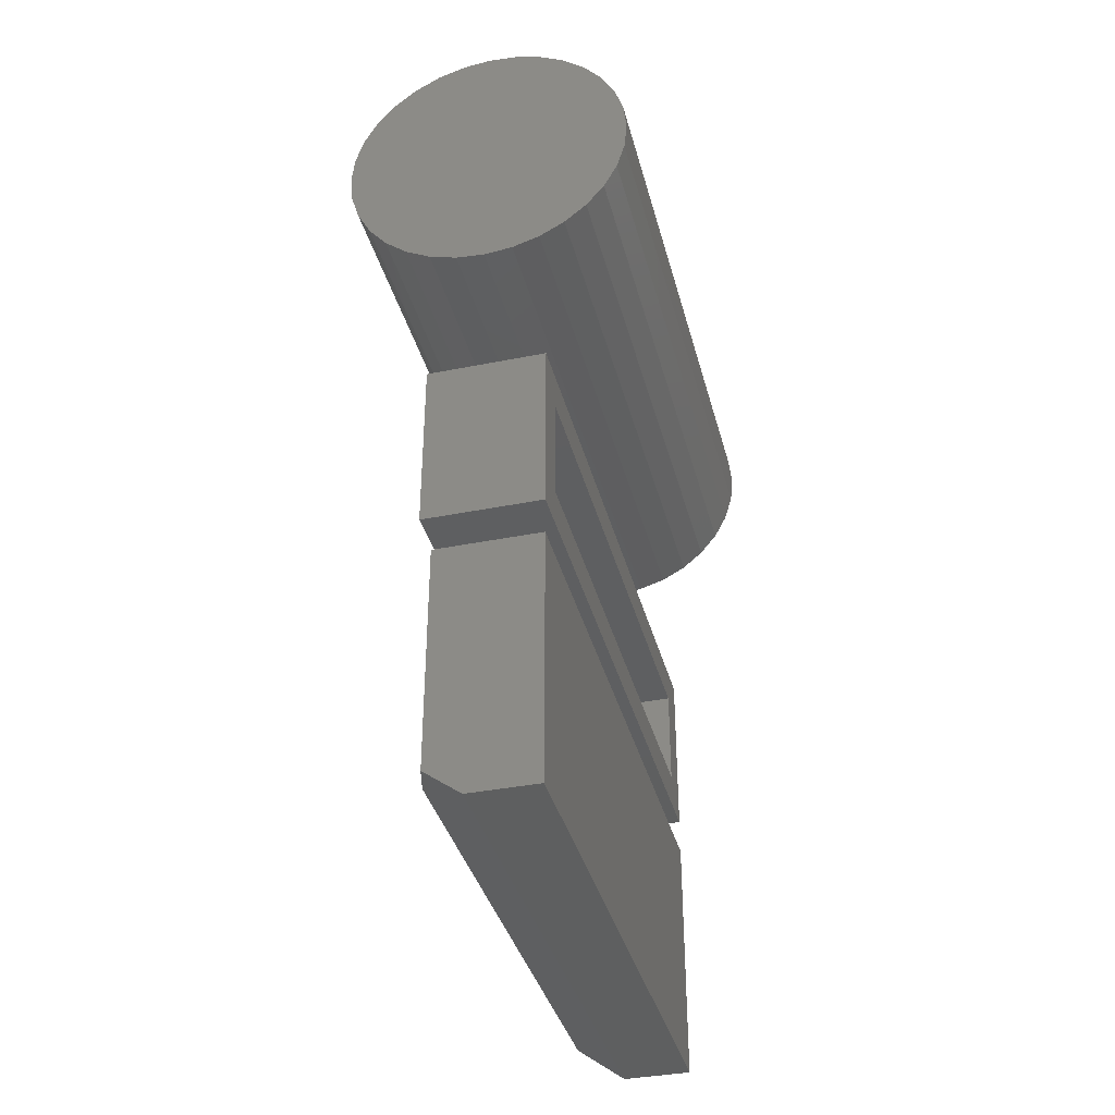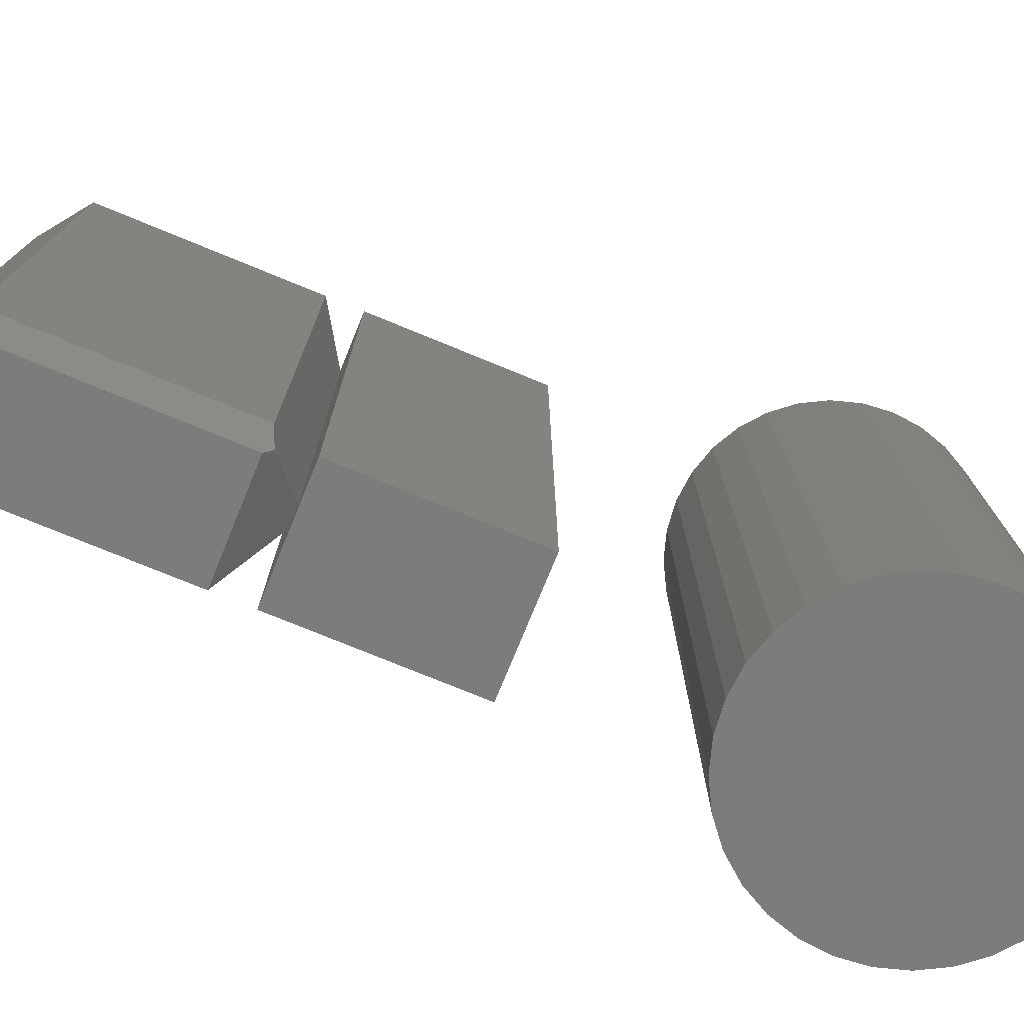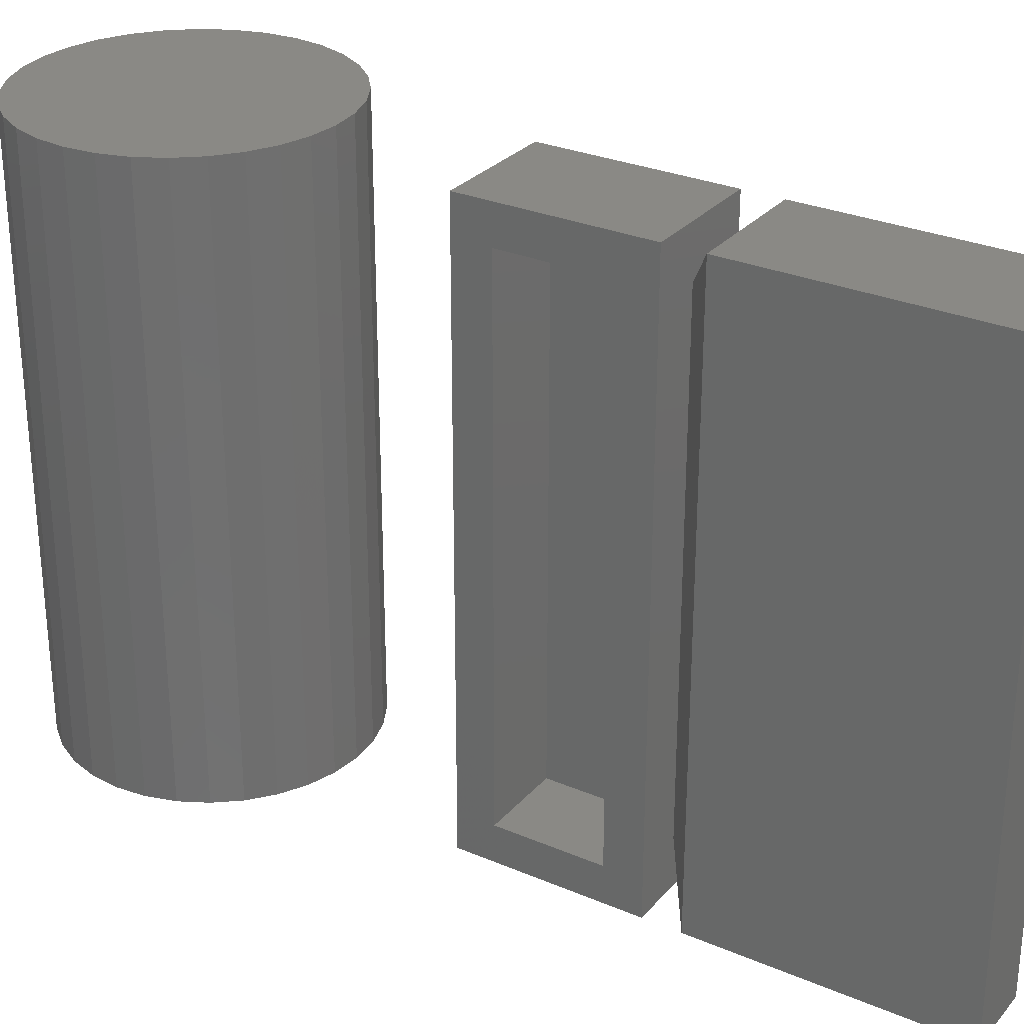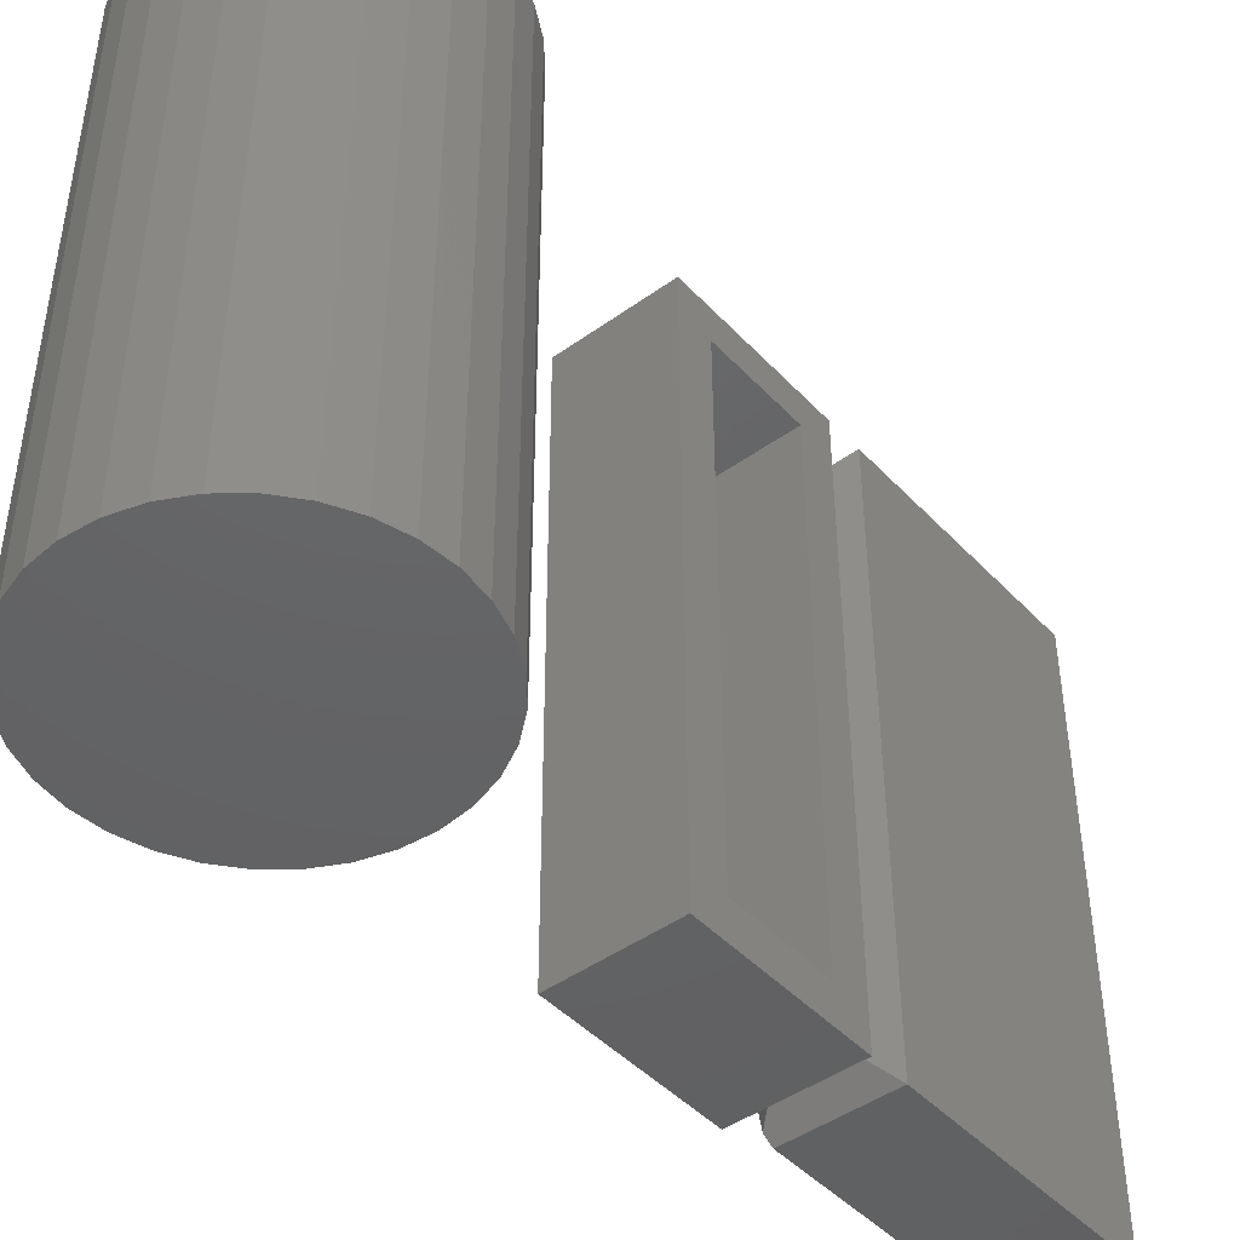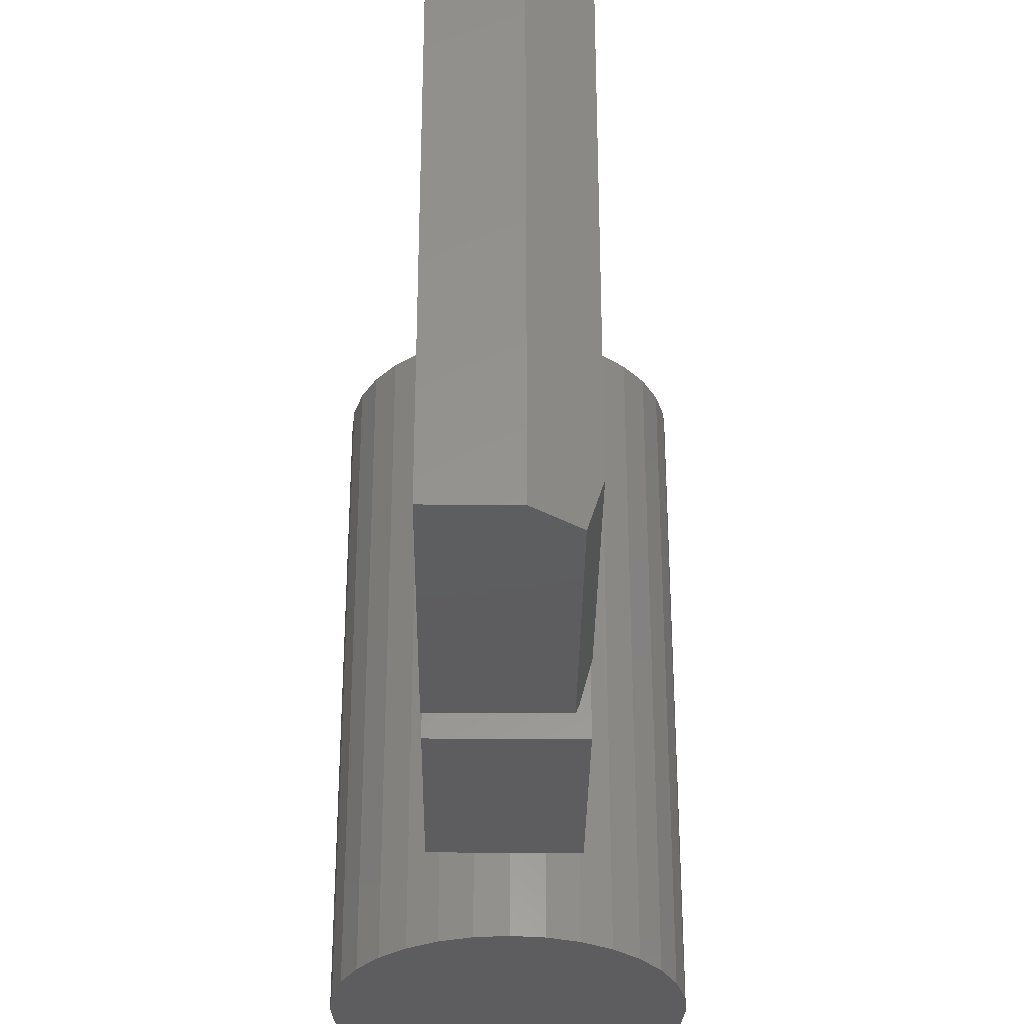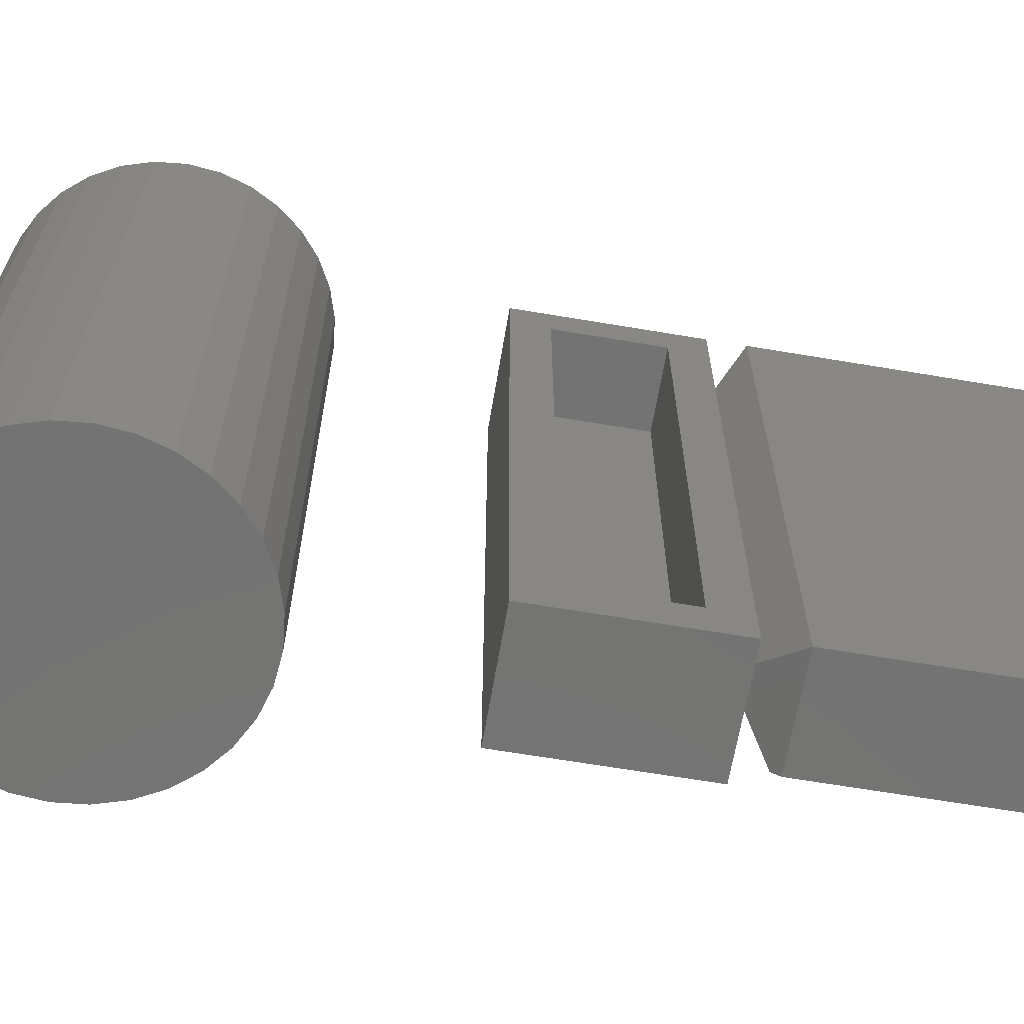
<metadata>
{"format":"stl","ext":"stl","renderer":"f3d","projection":"perspective","resolution":1024,"background":"white","views":[{"elev":-37.4,"azim":-165.6,"up":"+Y"},{"elev":-76.1,"azim":67.7,"up":"+Z"},{"elev":28.8,"azim":-57.5,"up":"+Z"},{"elev":-45.0,"azim":-140.2,"up":"+Z"},{"elev":-33.1,"azim":-0.6,"up":"+Z"},{"elev":-65.7,"azim":-99.6,"up":"+Z"}]}
</metadata>
<code>
# stl→obj: 176 verts, 336 faces
v 0.2969 0 -0.75
v 0.2969 -0.04688 -0.04688
v 0.2969 0 0
v 0.2969 -0.1797 -0.04688
v 0.2969 -0.2266 0
v 0.2969 -0.04688 -0.7031
v 0.2969 -0.2266 -0.75
v 0.2969 -0.1797 -0.7031
v 0.4002 -0.1797 -0.04688
v 0.4002 -0.04688 -0.04688
v 0.4002 -0.1797 -0.7031
v 0.4002 -0.04688 -0.7031
v 0.3789 0.5215 -0.7031
v 0.3511 0.5188 -0.04688
v 0.3511 0.5188 -0.7031
v 0.3244 0.5107 -0.04688
v 0.3244 0.5107 -0.7031
v 0.2997 0.4975 -0.04688
v 0.2997 0.4975 -0.7031
v 0.2781 0.4798 -0.04688
v 0.2781 0.4798 -0.7031
v 0.2604 0.4582 -0.04688
v 0.2604 0.4582 -0.7031
v 0.2472 0.4335 -0.04688
v 0.2472 0.4335 -0.7031
v 0.2391 0.4068 -0.04688
v 0.2391 0.4068 -0.7031
v 0.2363 0.3789 -0.04688
v 0.2363 0.3789 -0.7031
v 0.3789 0.5215 -0.04688
v 0.4068 0.5188 -0.7031
v 0.4068 0.5188 -0.04688
v 0.4335 0.5107 -0.7031
v 0.4335 0.5107 -0.04688
v 0.4582 0.4975 -0.7031
v 0.4582 0.4975 -0.04688
v 0.4798 0.4798 -0.7031
v 0.4798 0.4798 -0.04688
v 0.4975 0.4582 -0.7031
v 0.4975 0.4582 -0.04688
v 0.5107 0.4335 -0.7031
v 0.5107 0.4335 -0.04688
v 0.5188 0.4068 -0.7031
v 0.5188 0.4068 -0.04688
v 0.5215 0.3789 -0.7031
v 0.5215 0.3789 -0.04688
v 0.3789 0.2363 -0.7031
v 0.4068 0.2391 -0.04688
v 0.4068 0.2391 -0.7031
v 0.4335 0.2472 -0.04688
v 0.4335 0.2472 -0.7031
v 0.4582 0.2604 -0.04688
v 0.4582 0.2604 -0.7031
v 0.4798 0.2781 -0.04688
v 0.4798 0.2781 -0.7031
v 0.4975 0.2997 -0.04688
v 0.4975 0.2997 -0.7031
v 0.5107 0.3244 -0.04688
v 0.5107 0.3244 -0.7031
v 0.5188 0.3511 -0.04688
v 0.5188 0.3511 -0.7031
v 0.3789 0.2363 -0.04688
v 0.3511 0.2391 -0.7031
v 0.3511 0.2391 -0.04688
v 0.3244 0.2472 -0.7031
v 0.3244 0.2472 -0.04688
v 0.2997 0.2604 -0.7031
v 0.2997 0.2604 -0.04688
v 0.2781 0.2781 -0.7031
v 0.2781 0.2781 -0.04688
v 0.2604 0.2997 -0.7031
v 0.2604 0.2997 -0.04688
v 0.2472 0.3244 -0.7031
v 0.2472 0.3244 -0.04688
v 0.2391 0.3511 -0.7031
v 0.2391 0.3511 -0.04688
v 0.3688 -0.5547 -0.04688
v 0.4 -0.5312 -0.04688
v 0.3688 -0.5547 -0.7031
v 0.4 -0.5312 -0.6887
v 0.3959 -0.5343 -0.7031
v 0.3438 -0.2969 -0.04688
v 0.3438 -0.5547 -0.04688
v 0.3438 -0.2969 -0.7031
v 0.3438 -0.5547 -0.7031
v 0.3959 -0.2969 -0.7031
v 0.4 -0.2969 -0.6887
v 0.3968 -0.2945 -0.6999
v 0.4 -0.2969 -0.04688
v 0.3719 -0.2758 -0.075
v 0.3719 -0.2758 -0.675
v 0.4471 -0.2266 -0.75
v 0.4471 -0.2266 0
v 0.3844 -0.2266 -0.0625
v 0.3844 -0.2266 -0.6875
v 0.3594 -0.2266 -0.6875
v 0.3594 -0.2266 -0.0625
v 0.4347 -0.2643 -0.7378
v 0.4469 -0.2734 -0.6953
v 0.4469 -0.2734 0
v 0.4313 -0.2734 -0.75
v 0.2969 -0.2734 -0.75
v 0.2969 -0.2734 0
v 0.4471 0 -0.75
v 0.4471 0 0
v 0.3789 0.5684 -0.75
v 0.4159 0.5648 -0.75
v 0.342 0.5648 -0.75
v 0.3064 0.554 -0.75
v 0.4515 0.554 -0.75
v 0.4159 0.1931 -0.75
v 0.342 0.1931 -0.75
v 0.4515 0.2039 -0.75
v 0.3789 0.1895 -0.75
v 0.3064 0.2039 -0.75
v 0.2737 0.2214 -0.75
v 0.4842 0.2214 -0.75
v 0.245 0.245 -0.75
v 0.5129 0.245 -0.75
v 0.2214 0.2737 -0.75
v 0.5365 0.2737 -0.75
v 0.2039 0.3064 -0.75
v 0.554 0.3064 -0.75
v 0.1931 0.342 -0.75
v 0.5648 0.342 -0.75
v 0.1895 0.3789 -0.75
v 0.5684 0.3789 -0.75
v 0.1931 0.4159 -0.75
v 0.5648 0.4159 -0.75
v 0.2039 0.4515 -0.75
v 0.554 0.4515 -0.75
v 0.2214 0.4842 -0.75
v 0.5365 0.4842 -0.75
v 0.245 0.5129 -0.75
v 0.5129 0.5129 -0.75
v 0.2737 0.5365 -0.75
v 0.4842 0.5365 -0.75
v 0.342 0.5648 0
v 0.4159 0.5648 0
v 0.3789 0.5684 0
v 0.3064 0.554 0
v 0.4515 0.554 0
v 0.4515 0.2039 0
v 0.342 0.1931 0
v 0.4159 0.1931 0
v 0.3789 0.1895 0
v 0.4842 0.5365 0
v 0.2737 0.5365 0
v 0.5129 0.5129 0
v 0.245 0.5129 0
v 0.5365 0.4842 0
v 0.2214 0.4842 0
v 0.554 0.4515 0
v 0.2039 0.4515 0
v 0.5648 0.4159 0
v 0.1931 0.4159 0
v 0.5684 0.3789 0
v 0.1895 0.3789 0
v 0.5648 0.342 0
v 0.1931 0.342 0
v 0.554 0.3064 0
v 0.2039 0.3064 0
v 0.5365 0.2737 0
v 0.2214 0.2737 0
v 0.5129 0.245 0
v 0.245 0.245 0
v 0.4842 0.2214 0
v 0.2737 0.2214 0
v 0.3064 0.2039 0
v 0.4469 -0.5547 -0.6953
v 0.4313 -0.5664 -0.75
v 0.3844 -0.6016 -0.75
v 0.2969 -0.6016 -0.75
v 0.4469 -0.5547 0
v 0.2969 -0.6016 0
v 0.3844 -0.6016 0
f 1 2 3
f 3 2 4
f 3 4 5
f 2 1 6
f 6 1 7
f 6 7 8
f 8 7 5
f 8 5 4
f 4 2 9
f 9 2 10
f 8 11 6
f 6 11 12
f 4 9 8
f 8 9 11
f 10 2 12
f 12 2 6
f 13 14 15
f 15 14 16
f 15 16 17
f 17 16 18
f 17 18 19
f 19 18 20
f 19 20 21
f 21 20 22
f 21 22 23
f 23 22 24
f 23 24 25
f 25 24 26
f 25 26 27
f 27 26 28
f 27 28 29
f 14 13 30
f 30 13 31
f 30 31 32
f 32 31 33
f 32 33 34
f 34 33 35
f 34 35 36
f 36 35 37
f 36 37 38
f 38 37 39
f 38 39 40
f 40 39 41
f 40 41 42
f 42 41 43
f 42 43 44
f 44 43 45
f 44 45 46
f 47 48 49
f 49 48 50
f 49 50 51
f 51 50 52
f 51 52 53
f 53 52 54
f 53 54 55
f 55 54 56
f 55 56 57
f 57 56 58
f 57 58 59
f 59 58 60
f 59 60 61
f 61 60 46
f 61 46 45
f 48 47 62
f 62 47 63
f 62 63 64
f 64 63 65
f 64 65 66
f 66 65 67
f 66 67 68
f 68 67 69
f 68 69 70
f 70 69 71
f 70 71 72
f 72 71 73
f 72 73 74
f 74 73 75
f 74 75 76
f 76 75 29
f 76 29 28
f 30 32 14
f 16 14 32
f 34 16 32
f 48 64 50
f 62 64 48
f 64 66 50
f 50 66 68
f 50 68 52
f 52 68 70
f 52 70 54
f 54 70 72
f 54 72 56
f 56 72 74
f 56 74 58
f 58 74 76
f 58 76 60
f 60 76 28
f 60 28 46
f 46 28 26
f 46 26 44
f 44 26 24
f 44 24 42
f 42 24 22
f 42 22 40
f 40 22 20
f 40 20 38
f 38 20 18
f 38 18 36
f 36 18 16
f 36 16 34
f 15 31 13
f 31 15 17
f 31 17 33
f 51 63 49
f 49 63 47
f 33 17 35
f 35 17 19
f 35 19 37
f 37 19 21
f 37 21 39
f 39 21 23
f 39 23 41
f 41 23 25
f 41 25 43
f 43 25 27
f 43 27 45
f 45 27 29
f 45 29 61
f 61 29 75
f 61 75 59
f 59 75 73
f 59 73 57
f 57 73 71
f 57 71 55
f 55 71 69
f 55 69 53
f 53 69 67
f 53 67 51
f 51 67 65
f 51 65 63
f 9 10 11
f 11 10 12
f 77 78 79
f 79 78 80
f 79 80 81
f 82 83 84
f 84 83 85
f 83 77 85
f 85 77 79
f 86 84 81
f 81 84 85
f 81 85 79
f 81 80 86
f 86 80 87
f 86 87 88
f 78 89 80
f 80 89 87
f 77 83 78
f 78 83 82
f 78 82 89
f 89 82 90
f 89 90 87
f 87 90 91
f 87 91 88
f 86 91 84
f 86 88 91
f 84 91 82
f 82 91 90
f 92 93 94
f 92 94 95
f 92 95 96
f 92 96 7
f 93 5 94
f 94 5 97
f 5 7 97
f 97 7 96
f 98 95 99
f 99 95 94
f 99 94 100
f 98 101 95
f 95 101 102
f 95 102 96
f 100 94 103
f 103 94 97
f 102 103 96
f 96 103 97
f 7 1 92
f 92 1 104
f 5 93 3
f 3 93 105
f 105 104 3
f 3 104 1
f 93 92 105
f 105 92 104
f 106 107 108
f 109 108 107
f 110 109 107
f 111 112 113
f 114 112 111
f 112 115 113
f 113 115 116
f 113 116 117
f 117 116 118
f 117 118 119
f 119 118 120
f 119 120 121
f 121 120 122
f 121 122 123
f 123 122 124
f 123 124 125
f 125 124 126
f 125 126 127
f 127 126 128
f 127 128 129
f 129 128 130
f 129 130 131
f 131 130 132
f 131 132 133
f 133 132 134
f 133 134 135
f 135 134 136
f 135 136 137
f 137 136 109
f 137 109 110
f 138 139 140
f 139 138 141
f 139 141 142
f 143 144 145
f 145 144 146
f 142 141 147
f 147 141 148
f 147 148 149
f 149 148 150
f 149 150 151
f 151 150 152
f 151 152 153
f 153 152 154
f 153 154 155
f 155 154 156
f 155 156 157
f 157 156 158
f 157 158 159
f 159 158 160
f 159 160 161
f 161 160 162
f 161 162 163
f 163 162 164
f 163 164 165
f 165 164 166
f 165 166 167
f 167 166 168
f 167 168 143
f 143 168 169
f 143 169 144
f 127 157 125
f 125 157 159
f 125 159 123
f 123 159 161
f 123 161 121
f 121 161 163
f 121 163 119
f 119 163 165
f 119 165 117
f 117 165 167
f 117 167 113
f 113 167 143
f 113 143 111
f 111 143 145
f 111 145 114
f 114 145 146
f 114 146 112
f 112 146 144
f 112 144 115
f 115 144 169
f 115 169 116
f 116 169 168
f 116 168 118
f 118 168 166
f 118 166 120
f 120 166 164
f 120 164 122
f 122 164 162
f 122 162 124
f 124 162 160
f 124 160 126
f 126 160 158
f 126 158 128
f 128 158 156
f 128 156 130
f 130 156 154
f 130 154 132
f 132 154 152
f 132 152 134
f 134 152 150
f 134 150 136
f 136 150 148
f 136 148 109
f 109 148 141
f 109 141 108
f 108 141 138
f 108 138 106
f 106 138 140
f 106 140 107
f 107 140 139
f 107 139 110
f 110 139 142
f 110 142 137
f 137 142 147
f 137 147 135
f 135 147 149
f 135 149 133
f 133 149 151
f 133 151 131
f 131 151 153
f 131 153 129
f 129 153 155
f 129 155 127
f 127 155 157
f 98 99 101
f 101 99 170
f 101 170 171
f 172 173 171
f 171 173 102
f 171 102 101
f 174 170 100
f 100 170 99
f 175 173 176
f 176 173 172
f 100 103 174
f 174 103 175
f 174 175 176
f 171 170 172
f 172 170 174
f 172 174 176
f 103 102 175
f 175 102 173

</code>
